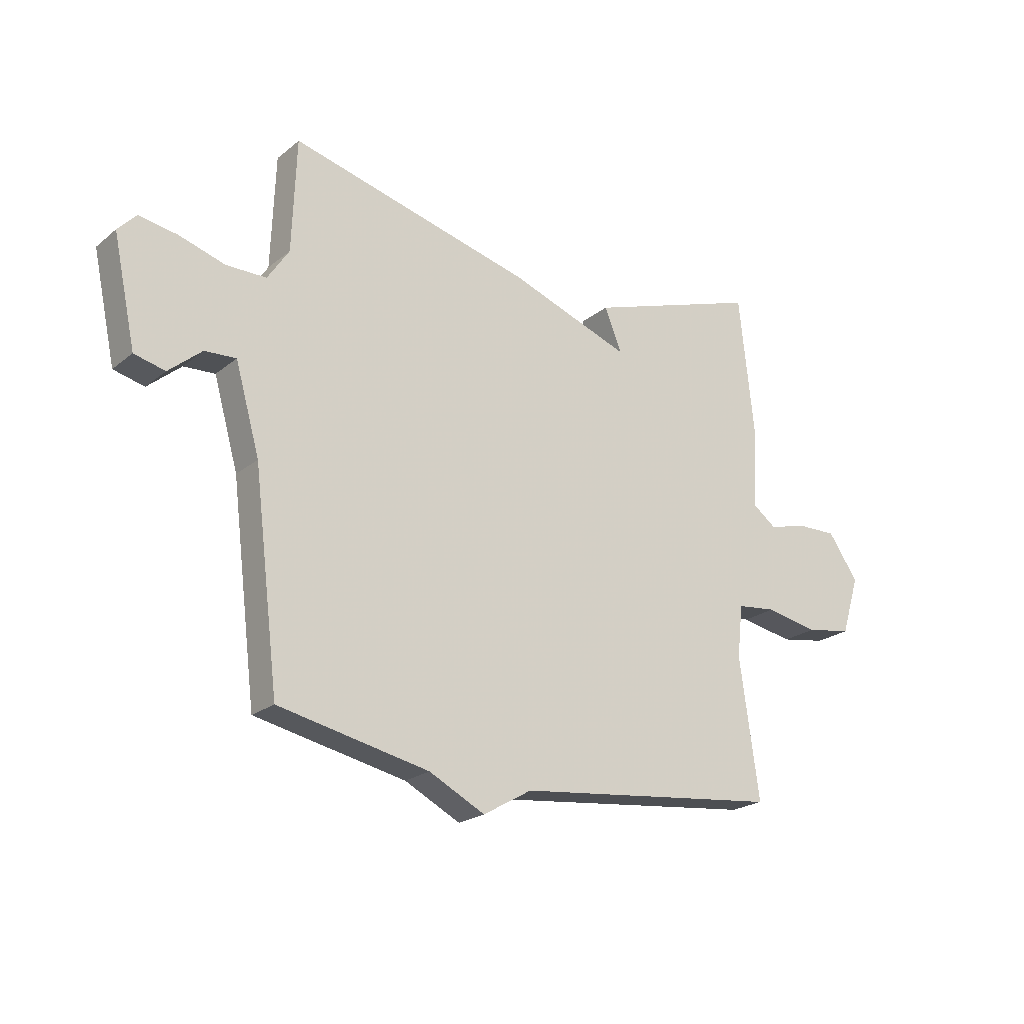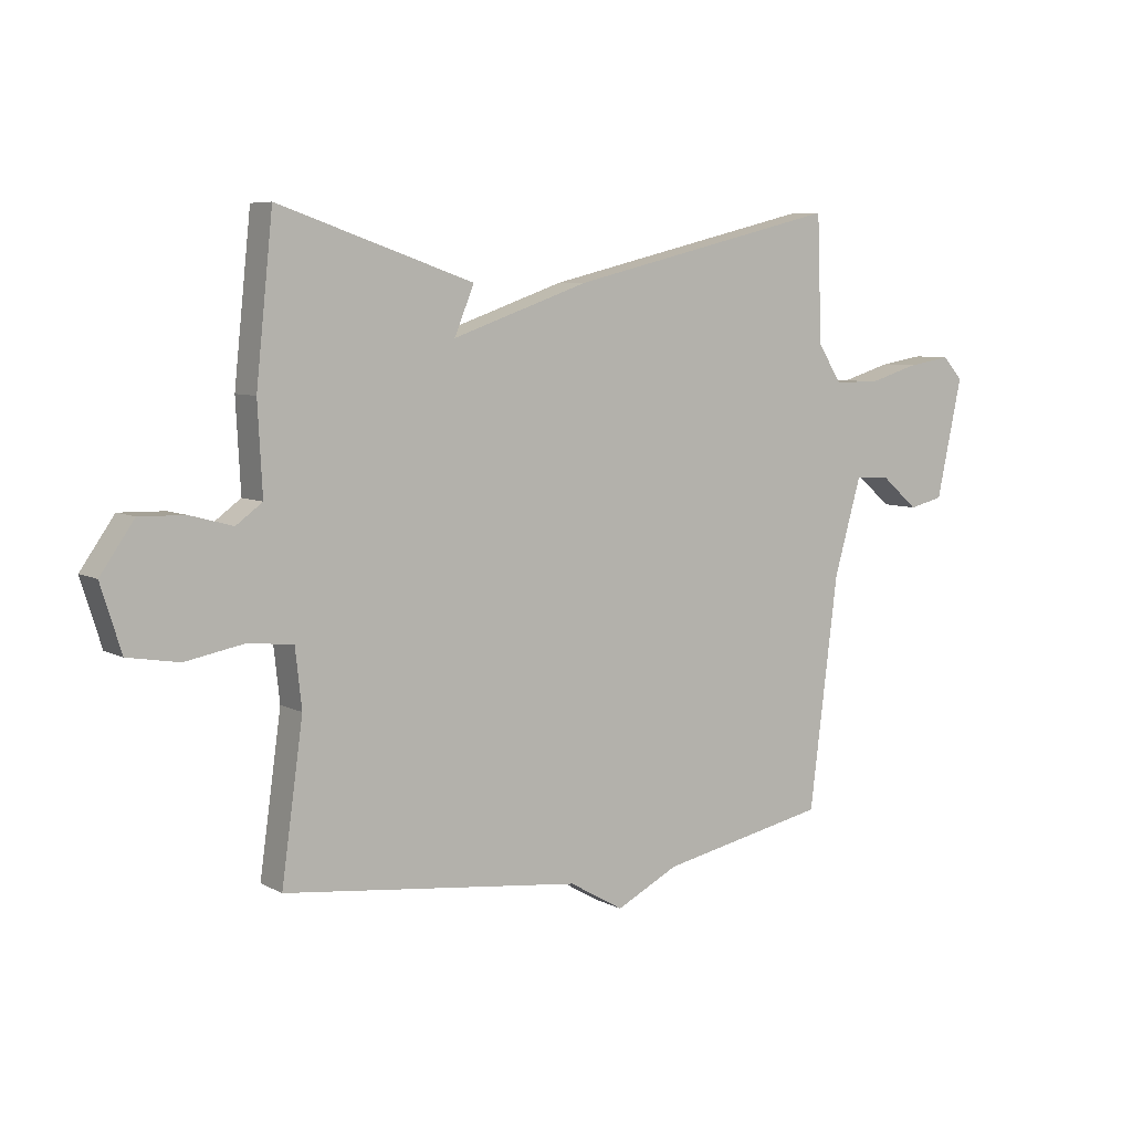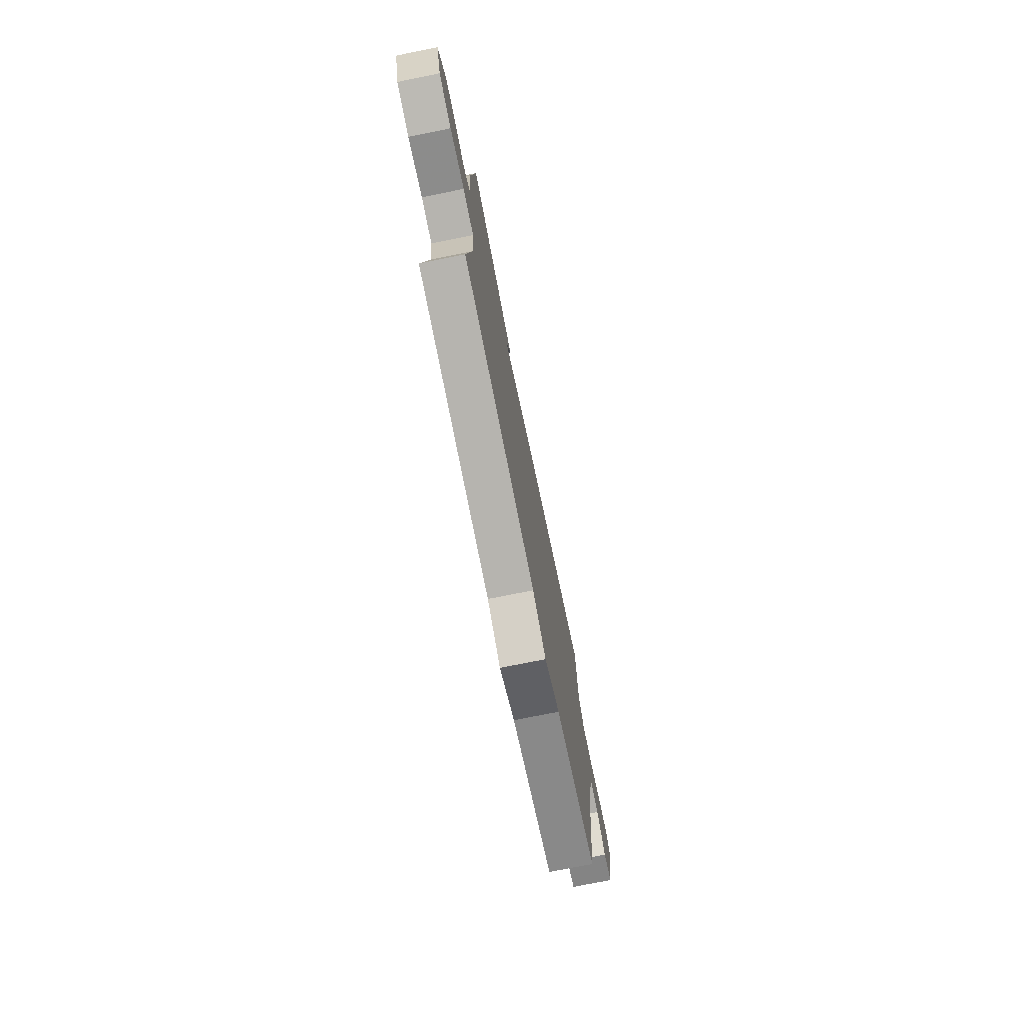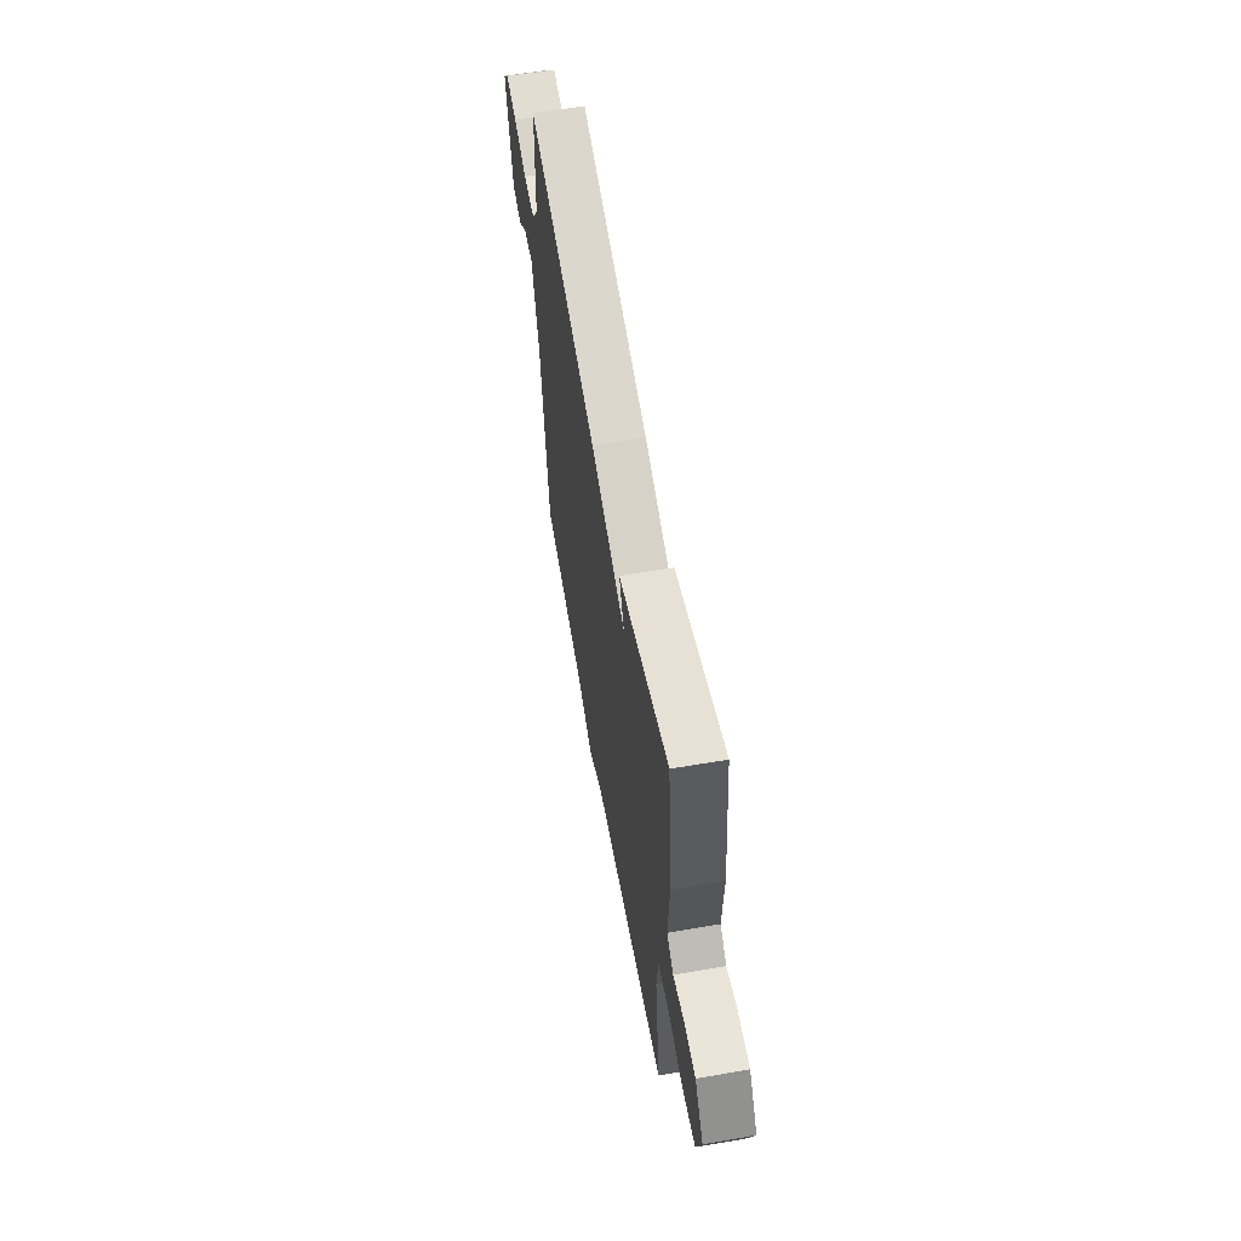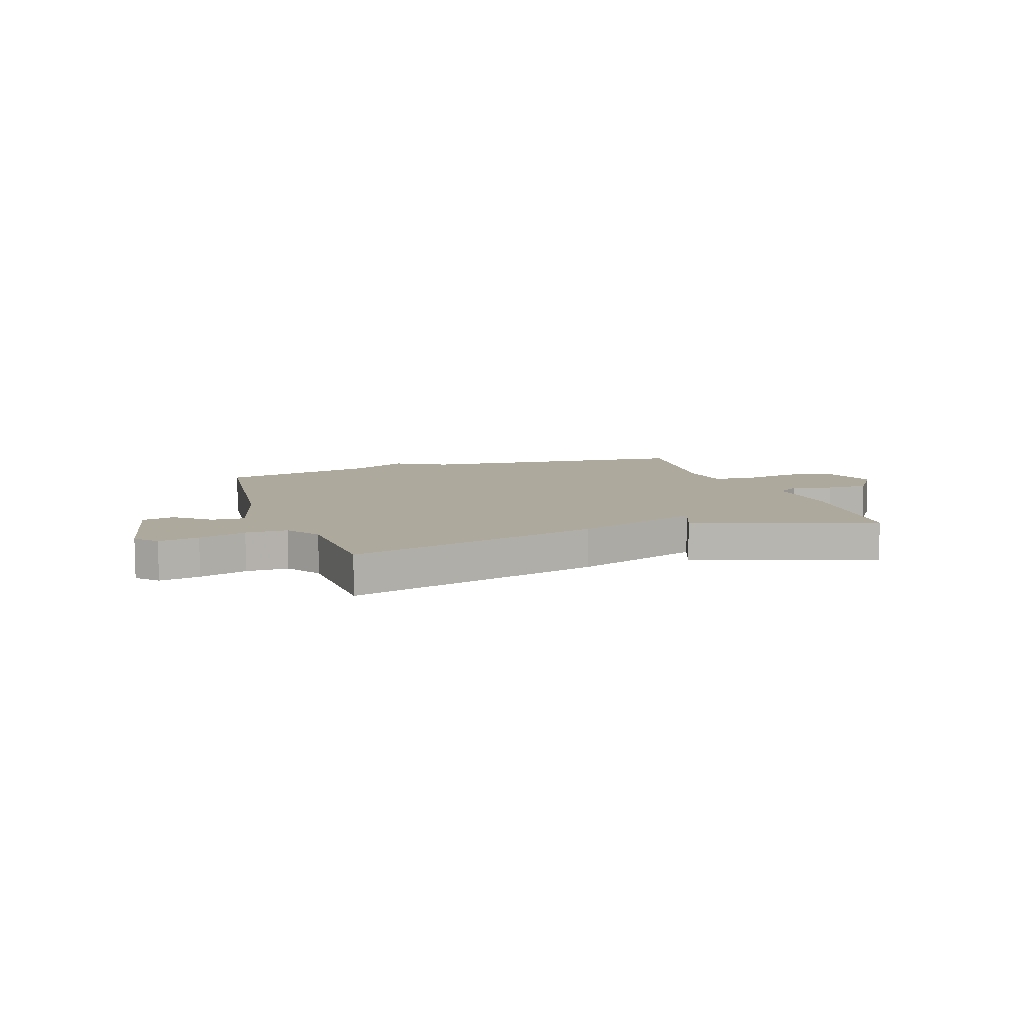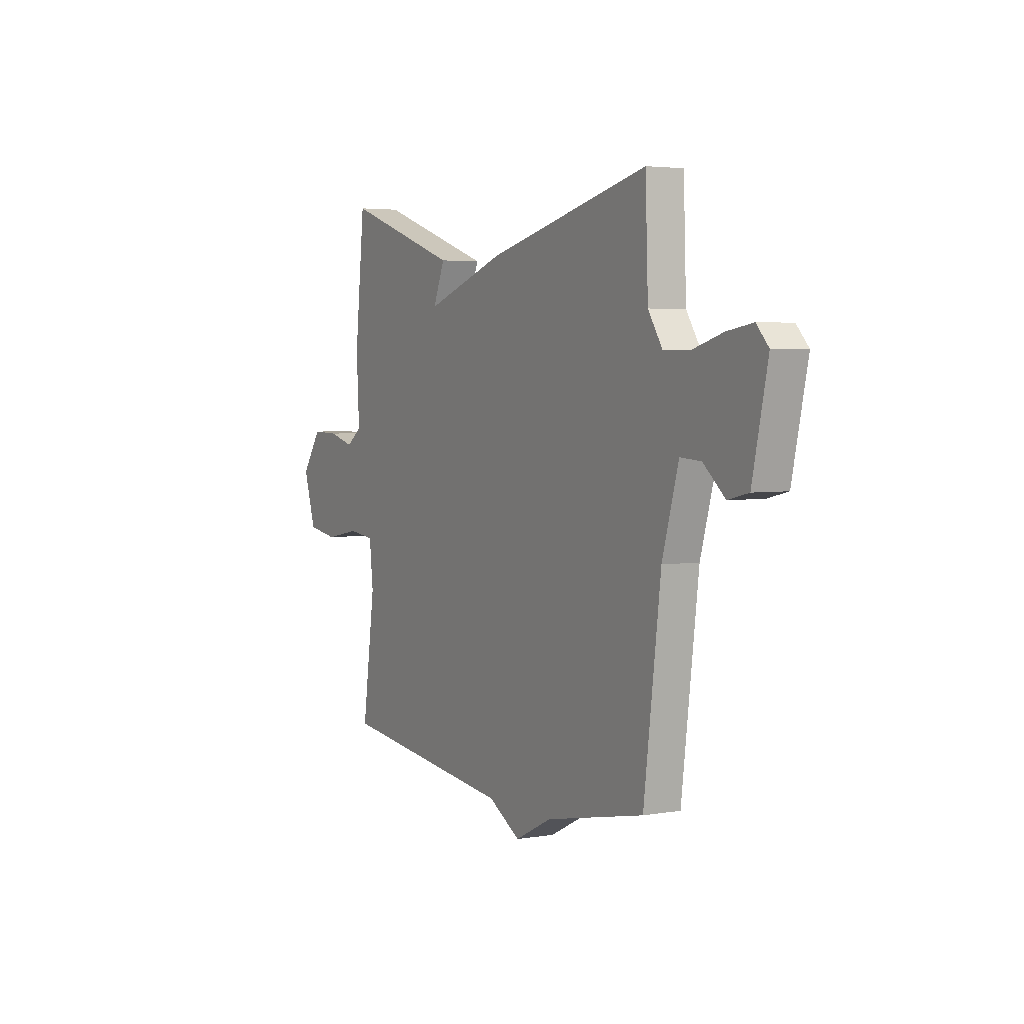
<metadata>
{"format":"obj","ext":"obj","renderer":"f3d","projection":"perspective","resolution":1024,"background":"white","views":[{"elev":-22.1,"azim":-36.3,"up":"+Z"},{"elev":6.8,"azim":146.1,"up":"+Z"},{"elev":-74.3,"azim":101.4,"up":"+Z"},{"elev":59.8,"azim":80.0,"up":"+Z"},{"elev":8.9,"azim":-19.4,"up":"+Y"},{"elev":3.8,"azim":-119.4,"up":"+Z"}]}
</metadata>
<code>
v -0.5 0.07 -0.5
v -0.549 0.07 -0.105
v -0.596 0.07 0.06
v -0.656 0.07 0.056
v -0.719 0.07 0.002
v -0.778 0.07 0.016
v -0.822 0.07 0.22
v -0.787 0.07 0.258
v -0.713 0.07 0.246
v -0.626 0.07 0.22
v -0.549 0.07 0.221
v -0.508 0.07 0.284
v -0.5 0.07 0.5
v -0.034 0.07 0.386
v 0.2 0.07 0.304
v 0.166 0.07 0.386
v 0.5 0.07 0.5
v 0.529 0.07 0.227
v 0.521 0.07 0.076
v 0.566 0.07 0.043
v 0.639 0.07 0.063
v 0.717 0.07 0.065
v 0.775 0.07 -0.018
v 0.74 0.07 -0.13
v 0.652 0.07 -0.145
v 0.55 0.07 -0.126
v 0.474 0.07 -0.135
v 0.463 0.07 -0.235
v 0.5 0.07 -0.5
v -0.012 0.07 -0.559
v -0.105 0.07 -0.613
v -0.212 0.07 -0.559
v -0.5 0 -0.5
v -0.549 0 -0.105
v -0.596 0 0.06
v -0.656 0 0.056
v -0.719 0 0.002
v -0.778 0 0.016
v -0.822 0 0.22
v -0.787 0 0.258
v -0.713 0 0.246
v -0.626 0 0.22
v -0.549 0 0.221
v -0.508 0 0.284
v -0.5 0 0.5
v -0.034 0 0.386
v 0.2 0 0.304
v 0.166 0 0.386
v 0.5 0 0.5
v 0.529 0 0.227
v 0.521 0 0.076
v 0.566 0 0.043
v 0.639 0 0.063
v 0.717 0 0.065
v 0.775 0 -0.018
v 0.74 0 -0.13
v 0.652 0 -0.145
v 0.55 0 -0.126
v 0.474 0 -0.135
v 0.463 0 -0.235
v 0.5 0 -0.5
v -0.012 0 -0.559
v -0.105 0 -0.613
v -0.212 0 -0.559
f 30 31 32
f 32 1 2
f 30 32 2
f 29 30 2
f 28 29 2
f 27 28 2 3
f 26 27 3
f 24 25 26
f 23 24 26
f 22 23 26
f 21 22 26
f 20 21 26
f 19 20 26 3
f 17 18 19
f 16 17 19
f 15 16 19
f 14 15 19
f 13 14 19
f 12 13 19
f 11 12 19 3
f 10 11 3 4
f 8 9 10
f 7 8 10
f 6 7 10
f 5 6 10
f 4 5 10
f 64 63 62
f 34 33 64
f 34 64 62
f 34 62 61
f 34 61 60
f 35 34 60 59
f 35 59 58
f 58 57 56
f 58 56 55
f 58 55 54
f 58 54 53
f 58 53 52
f 35 58 52 51
f 51 50 49
f 51 49 48
f 51 48 47
f 51 47 46
f 51 46 45
f 51 45 44
f 35 51 44 43
f 36 35 43 42
f 42 41 40
f 42 40 39
f 42 39 38
f 42 38 37
f 42 37 36
f 1 33 34 2
f 2 34 35 3
f 3 35 36 4
f 4 36 37 5
f 5 37 38 6
f 6 38 39 7
f 7 39 40 8
f 8 40 41 9
f 9 41 42 10
f 10 42 43 11
f 11 43 44 12
f 12 44 45 13
f 13 45 46 14
f 14 46 47 15
f 15 47 48 16
f 16 48 49 17
f 17 49 50 18
f 18 50 51 19
f 19 51 52 20
f 20 52 53 21
f 21 53 54 22
f 22 54 55 23
f 23 55 56 24
f 24 56 57 25
f 25 57 58 26
f 26 58 59 27
f 27 59 60 28
f 28 60 61 29
f 29 61 62 30
f 30 62 63 31
f 31 63 64 32
f 32 64 33 1

</code>
